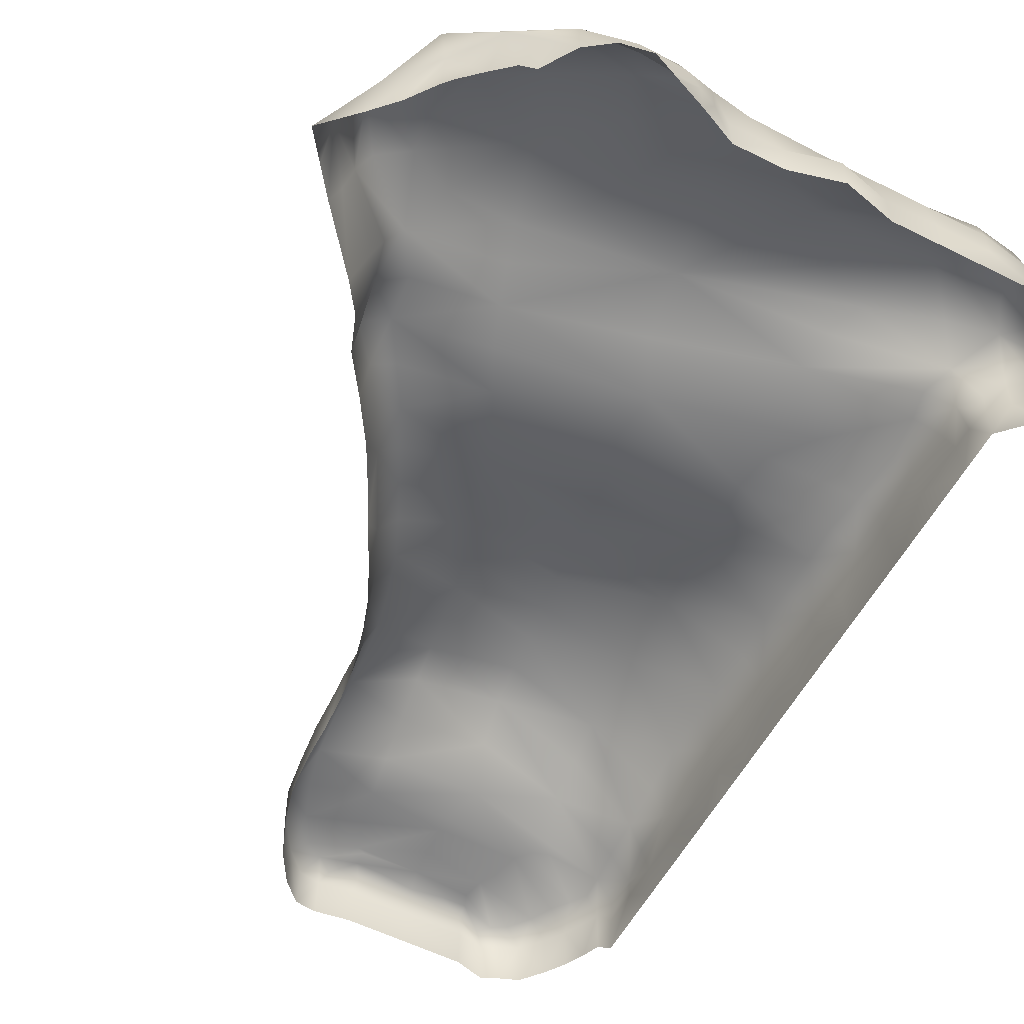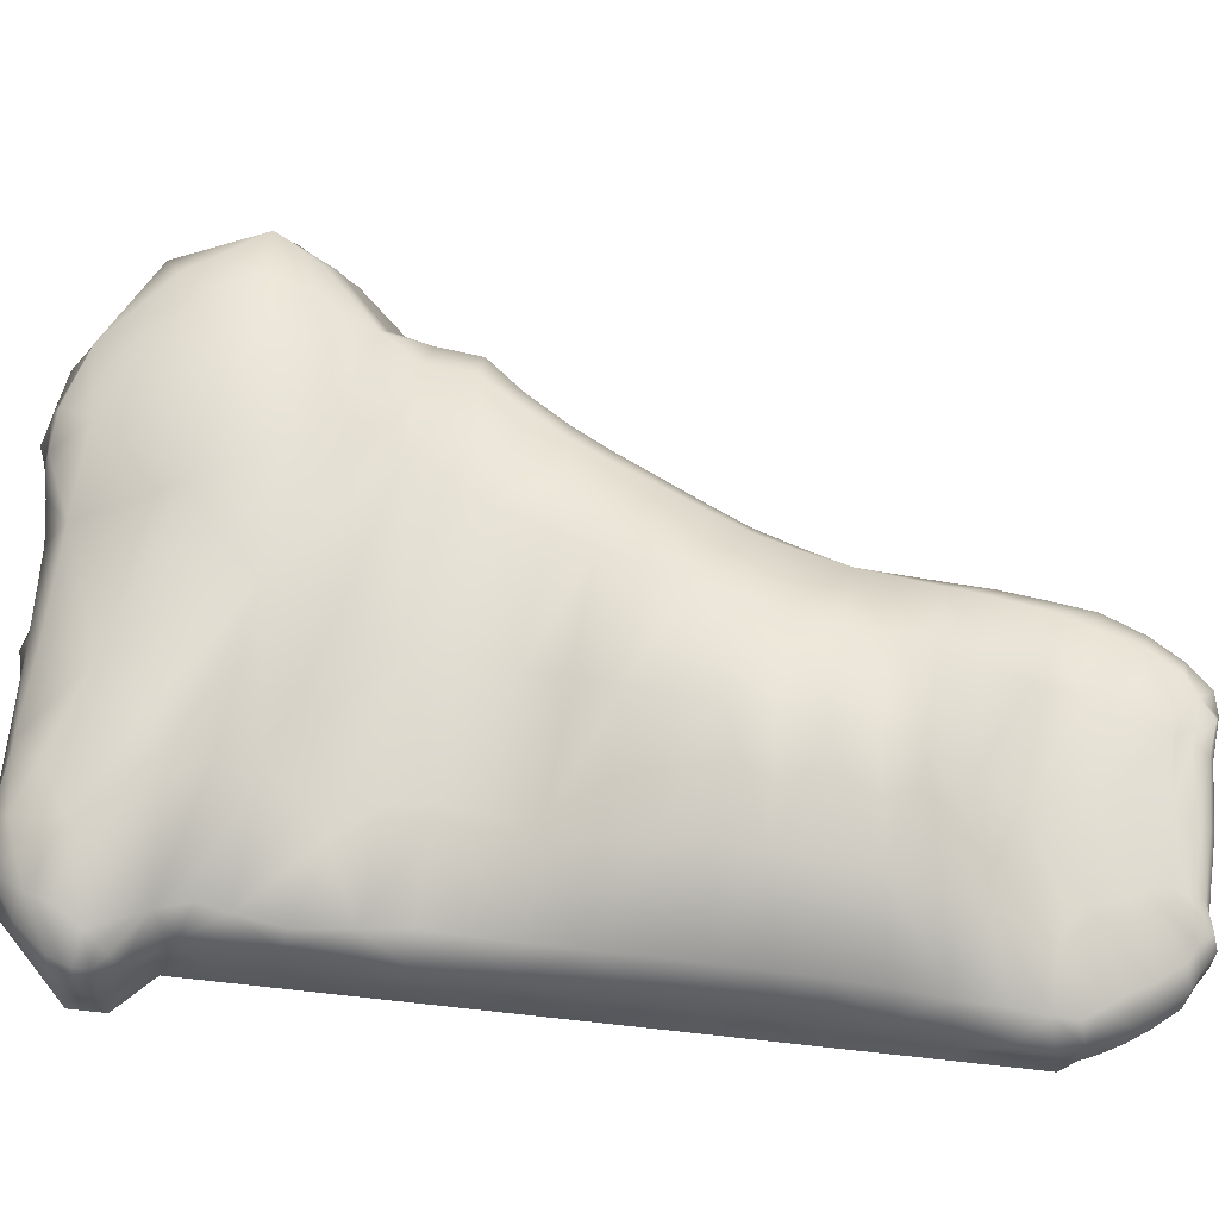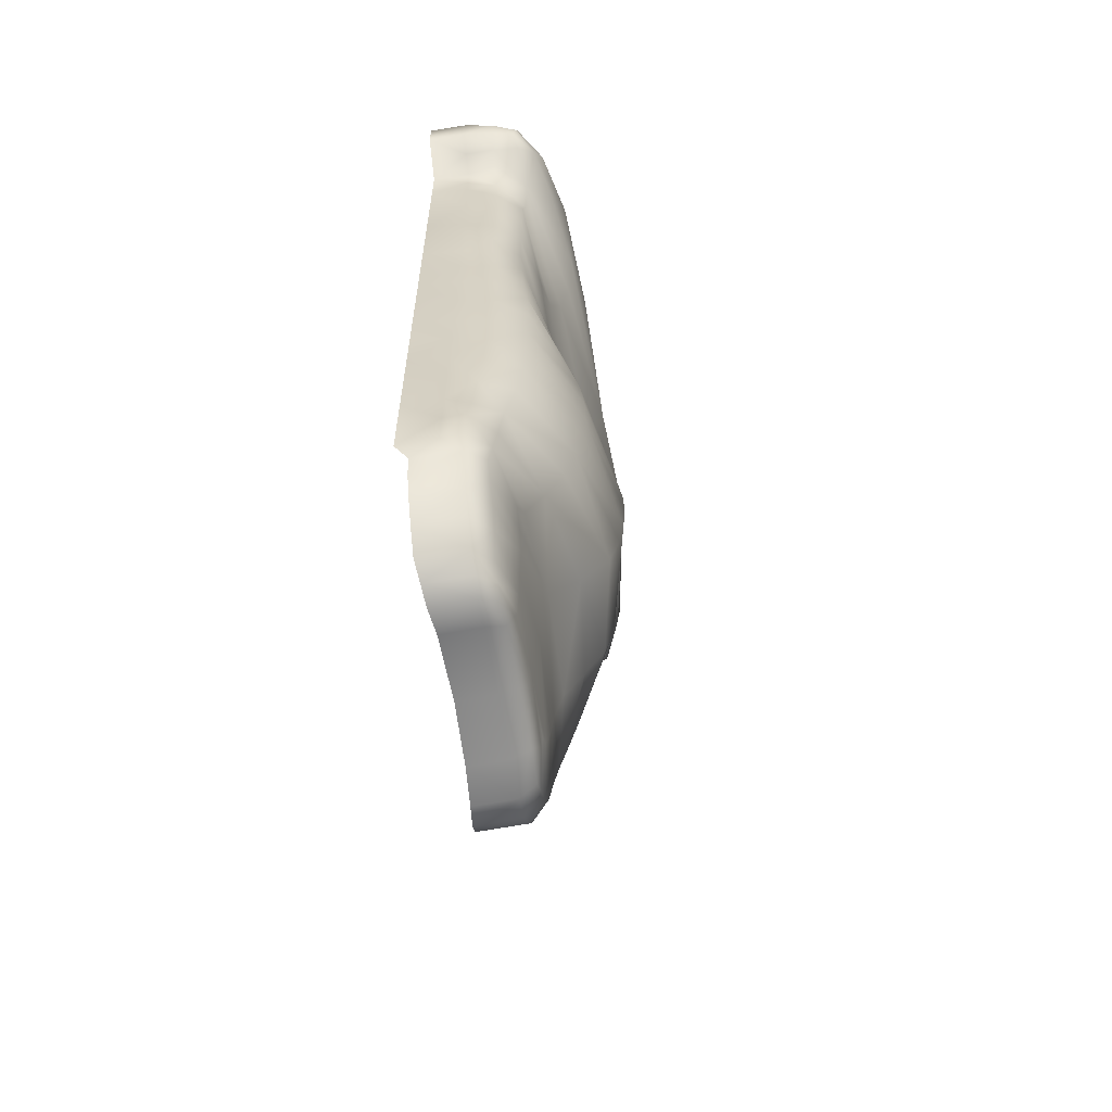
<metadata>
{"format":"obj","ext":"obj","renderer":"f3d","projection":"perspective","resolution":1024,"background":"white","views":[{"elev":-56.0,"azim":-27.5,"up":"+Y"},{"elev":67.2,"azim":96.3,"up":"+Y"},{"elev":-63.0,"azim":99.3,"up":"+Z"}]}
</metadata>
<code>
g A1_Ceiling94847
v -1.047e+04 205.8 4766
v -1.056e+04 146.2 4820
v -1.07e+04 146.1 4613
v -1.052e+04 218.3 4617
v -1.051e+04 205.6 4507
v -1.061e+04 145.9 4474
v -1.065e+04 67.39 4454
v -1.073e+04 67.54 4613
v -1.061e+04 98.53 4865
v -1.073e+04 67.54 4613
v -1.07e+04 146.1 4613
v -1.056e+04 146.2 4820
v -1.035e+04 144.6 4991
v -1.037e+04 67.59 5015
v -1.018e+04 67.59 5074
v -1.017e+04 143.1 5043
v -1.013e+04 193.3 4949
v -1.03e+04 215.2 4852
v -1.047e+04 205.8 4766
v -1.006e+04 132.6 5049
v -1.005e+04 67.59 5068
v -9964 67.59 5050
v -1.001e+04 143.1 5025
v -1.013e+04 193.3 4949
v -1.001e+04 143.1 5025
v -1.006e+04 132.6 5049
v -1.017e+04 143.1 5043
v -9873 159.7 4966
v -9849 67.54 5032
v -9610 67.39 5026
v -9849 67.54 5032
v -9873 159.7 4966
v -9587 151.9 4975
v -9515 229.7 4824
v -9780 241.6 4740
v -9961 260.7 4689
v -1.006e+04 229 4821
v -9333 147.9 4992
v -9347 67.23 5026
v -9156 67.18 5026
v -9152 144.1 5009
v -9139 199.3 4959
v -9268 218 4909
v -9021 144.1 4988
v -9015 67.18 5001
v -8901 67.18 4926
v -9015 67.18 5001
v -8918 144.1 4917
v -8970 199.3 4892
v -9054 210.4 4926
v -8848 142.7 4831
v -8826 67.18 4838
v -8801 67.18 4776
v -8827 141.3 4769
v -8903 188.2 4751
v -8945 207.6 4824
v -8827 131.2 4730
v -8814 67.18 4726
v -8851 67.18 4676
v -8864 141.3 4694
v -8972 155.9 4615
v -8889 67.18 4622
v -8935 67.18 4562
v -9003 146 4525
v -9306 207.1 4415
v -9297 234.2 4521
v -9247 254.4 4624
v -9039 221.4 4706
v -8985 141.3 4444
v -8935 67.18 4471
v -8935 67.18 4327
v -8967 136.6 4310
v -9164 169.3 4257
v -9265 182.4 4322
v -8935 67.18 4327
v -8967 136.6 4310
v -8981 138.1 4159
v -8931 67.18 4171
v -8926 67.18 4041
v -8994 139.6 4036
v -9273 181.4 4019
v -9256 175.9 4137
v -9256 175.9 4137
v -8981 138.1 4159
v -8990 145.1 3917
v -8926 67.84 3923
v -8926 69.81 3799
v -8986 153.2 3794
v -9239 222.9 3778
v -9254 194.2 3899
v -8983 162.6 3665
v -8926 71.62 3667
v -8926 71.78 3526
v -8981 168.6 3526
v -9220 274.6 3527
v -9228 254.1 3653
v -8972 104.5 2728
v -8964 95.09 2627
v -8902 38.41 2708
v -9128 126.9 2622
v -8966 86.32 2561
v -9158 139.7 2653
v -9183 185 2786
v -9217 122.2 2563
v -9036 87.02 2462
v -8997 86.67 2514
v -9178 124 2608
v -9268 110.5 2437
v -9121 84.08 2335
v -9071 85.55 2398
v -9240 116.4 2479
v -9270 101.7 2338
v -9197 81.9 2277
v -9166 82.99 2311
v -9284 105.4 2376
v -9446 101.7 2324
v -9440 81.9 2294
v -9271 81.9 2298
v -9347 103.2 2337
v -9638 101.7 2343
v -9705 81.9 2288
v -9614 81.9 2300
v -9552 103.2 2338
v -9659 110.5 2393
v -9806 84.08 2367
v -9754 82.99 2330
v -9636 105.4 2385
v -9710 122.2 2599
v -9899 87.02 2571
v -9859 85.55 2456
v -9689 116.4 2487
v -9733 199.1 2836
v -9935 124.6 2814
v -9928 98.47 2695
v -9725 144.4 2719
v -9749 277.6 3057
v -9943 162.6 3036
v -9937 151 2929
v -9740 254.2 2948
v -9781 285.4 3282
v -9982 164.6 3263
v -9956 163.6 3144
v -9762 283.3 3166
v -9839 270 3510
v -1.007e+04 160.8 3497
v -1.002e+04 162.7 3384
v -9807 281.8 3398
v -9913 220.2 3735
v -1.017e+04 148.3 3719
v -1.012e+04 154.5 3608
v -1.012e+04 154.5 3608
v -9875 249.7 3621
v -9913 220.2 3735
v -1.002e+04 181.4 3974
v -1.029e+04 138.6 3957
v -1.022e+04 143.5 3835
v -9958 193.5 3853
v -1.047e+04 65.21 4192
v -1.045e+04 63.73 4067
v -1.037e+04 142.1 4073
v -1.038e+04 145.5 4203
v -1.012e+04 207.1 4207
v -1.007e+04 185.4 4093
v -1.045e+04 158 4315
v -1.05e+04 66.74 4308
v -1.038e+04 231.7 4433
v -1.018e+04 260.5 4418
v -1.015e+04 235.7 4315
v -1.018e+04 14.37 5074
v -1.035e+04 -20.52 5074
v -1.049e+04 7.343 4977
v -1.077e+04 -30.5 4592
v -1.067e+04 -20.52 4434
v -1.01e+04 -3.077 5074
v -1.018e+04 67.59 5074
v -9910 -20.52 5026
v -9964 -20.52 5050
v -9156 -20.83 5026
v -9310 -20.52 5026
v -9460 -20.52 5026
v -8901 -20.83 4926
v -9001 -21.14 5026
v -9001 -21.14 5026
v -8801 -20.52 4776
v -8801 -20.52 4826
v -8851 -20.52 4676
v -8801 -20.52 4726
v -8909 -20.52 4561
v -8901 -20.52 4626
v -8909 -20.52 4329
v -8909 -20.52 4496
v -8935 67.18 4471
v -8909 -20.52 4496
v -8901 -20.52 4044
v -8909 -20.52 4163
v -8909 -20.52 3799
v -8909 -20.52 3926
v -8909 -20.52 3526
v -8909 -20.52 3672
v -8907 37.42 2609
v -8902 -20.52 2591
v -8902 -20.52 2706
v -1.053e+04 -20.52 4304
v -9459 109.2 2389
v -9463 117.7 2468
v -9464 126.5 2560
v -9461 135.4 2603
v -9420 154.8 2714
v -9461 232.4 2838
v -9551 300.3 3637
v -9534 328.8 3523
v -9576 253.6 3756
v -9606 209.5 3876
v -9606 209.5 3876
v -9645 194.6 3996
v -9273 181.4 4019
v -9631 193.7 4146
v -9711 233.2 4290
v -9727 278.5 4475
v -1.003e+04 286.9 4537
v -9401 273.1 4673
v -1.025e+04 265.6 4640
v -1.03e+04 215.2 4852
v -9207 288.7 3277
v -9504 351.5 3293
v -9492 347.2 3178
v -9201 282.3 3154
v -9195 264.8 3028
v -9481 335.7 3064
v -8927 70.47 3249
v -8978 170.5 3256
v -8976 164.9 3124
v -8927 66.13 3113
v -8927 54.44 2971
v -8975 144.5 2985
v -8901 -20.52 2971
v -8909 -20.52 3117
v -8909 -20.52 3249
v -8979 169.6 3388
v -9214 285.7 3400
v -8926 71.12 3384
v -8909 -20.52 3381
v -9519 348.2 3408
v -8973 117.2 2849
v -9189 233.4 2904
v -8927 42.74 2832
v -8901 -20.52 2825
v -9471 308.4 2951
v -9130 251.1 4818
v -1.059e+04 35.21 4838
v -1.071e+04 12.36 4720
v -1.077e+04 -30.5 4592
v -9760 -20.52 5026
v -1.002e+04 -20.52 5074
v -1.018e+04 14.37 5074
v -9460 -20.52 5026
v -9610 -20.52 5063
v -9610 67.39 5026
v -9645 194.6 3996
v -1.057e+04 -131 4265
v -1.053e+04 -20.52 4304
v -1.067e+04 -20.52 4434
v -1.07e+04 -93.64 4424
v -1.082e+04 -131 4602
v -1.076e+04 -112.3 4513
v -1.077e+04 -30.5 4592
v -8922 35.78 2543
v -8907 37.42 2609
v -8964 95.09 2627
v -8966 86.32 2561
v -8997 86.67 2514
v -8945 34.3 2492
v -8975 33.8 2437
v -9036 87.02 2462
v -9071 85.55 2398
v -9016 33.8 2378
v -9070 33.8 2317
v -9121 84.08 2335
v -9166 82.99 2311
v -9126 33.8 2291
v -9171 33.8 2261
v -9197 81.9 2277
v -9271 81.9 2298
v -9258 33.8 2281
v -9438 33.8 2276
v -9440 81.9 2294
v -9614 81.9 2300
v -9624 33.8 2284
v -9730 33.8 2275
v -9705 81.9 2288
v -9754 82.99 2330
v -9795 33.8 2289
v -9859 33.8 2356
v -9806 84.08 2367
v -9859 85.55 2456
v -9916 33.8 2447
v -9962 33.8 2562
v -9899 87.02 2571
v -9928 98.47 2695
v -9978 37.48 2687
v -9987 48.52 2807
v -9935 124.6 2814
v -9989 59.56 2922
v -9994 63.24 3029
v -9994 63.24 3146
v -1.004e+04 63.24 3266
v -1.008e+04 63.24 3388
v -1.013e+04 63.24 3502
v -1.018e+04 63.24 3616
v -1.024e+04 63.24 3727
v -1.018e+04 63.24 3616
v -1.03e+04 63.24 3841
v -1.037e+04 63.24 3963
v -8922 -97.86 2543
v -8902 -20.52 2591
v -8975 -100.8 2437
v -8945 -100.3 2492
v -9069 -100.8 2314
v -9016 -100.8 2378
v -9170 -85.98 2255
v -9124 -93.4 2285
v -9861 -100.8 2354
v -9800 -93.4 2286
v -9733 -85.98 2271
v -9962 -100.8 2562
v -9916 -100.8 2447
v -1e+04 -97.14 2807
v -9993 -98.98 2687
v -1.001e+04 -93.46 3029
v -1e+04 -95.3 2922
v -1.005e+04 -93.46 3257
v -1.002e+04 -93.46 3137
v -1.014e+04 -93.46 3493
v -1.009e+04 -93.46 3379
v -1.025e+04 -93.46 3714
v -1.02e+04 -93.46 3603
v -1.02e+04 -93.46 3603
v -1.039e+04 -93.46 3951
v -1.031e+04 -93.46 3829
v -1.05e+04 -90.5 4163
v -1.046e+04 -92.97 4062
v -9438 -71.13 2271
v -9258 -78.55 2276
v -9624 -78.55 2278
v -1.059e+04 35.21 4838
v -1.056e+04 -37.43 4829
v -1.058e+04 -40.43 4803
v -1.049e+04 7.343 4977
v -1.041e+04 -48.15 5025
v -1.045e+04 -75.77 4947
v -1.05e+04 -47.91 4885
v -1.035e+04 -20.52 5074
v -1.035e+04 -131 5074
v -9760 -20.52 5026
v -9760 -131 5026
v -9910 -131 5026
v -9910 -20.52 5026
v -1.002e+04 -20.52 5074
v -9964 -20.52 5050
v -1.002e+04 -131 5074
v -1.027e+04 -118.7 5122
v -1.065e+04 -70.52 4738
v -1.072e+04 -114 4687
v -1.077e+04 -62.26 4645
v -1.071e+04 12.36 4720
v -1.077e+04 -30.5 4592
v -1.041e+04 -131 4981
v -1.082e+04 -131 4602
v -1.01e+04 -3.077 5074
v -1.01e+04 -118.7 5104
v -1.018e+04 -106.4 5134
v -1.018e+04 14.37 5074
v -1.07e+04 -93.64 4424
v -1.067e+04 -20.52 4434
v -9460 -20.52 5026
v -9460 -131 5026
v -9610 -131 5063
v -9610 -20.52 5063
v -9310 -20.52 5026
v -9310 -131 5026
v -8901 -20.52 2825
v -8902 -20.52 2706
v -8901 -131 2825
v -8909 -20.52 3117
v -8901 -20.52 2971
v -8901 -131 3117
v -8909 -20.52 3381
v -8909 -20.52 3249
v -8901 -131 3381
v -8909 -20.52 3672
v -8909 -20.52 3526
v -8901 -131 3672
v -8909 -20.52 3926
v -8909 -20.52 3799
v -8901 -131 3926
v -8909 -20.52 4163
v -8901 -20.52 4044
v -8901 -131 4168
v -8909 -20.52 4496
v -8909 -20.52 4329
v -8901 -131 4494
v -8901 -20.52 4626
v -8909 -20.52 4561
v -8901 -131 4626
v -8801 -20.52 4726
v -8851 -20.52 4676
v -8801 -131 4726
v -8801 -20.52 4826
v -8801 -20.52 4776
v -8801 -131 4826
v -9001 -21.14 5026
v -8901 -20.83 4926
v -9001 -131.6 5026
v -9156 -20.83 5026
v -8851 -20.52 4676
v -8801 -131 4726
v -8801 -131 4776
v -8901 -131 2581
v -8902 -20.52 2591
v -8901 -131 3249
v -8901 -131 3526
v -8909 -20.52 3799
v -8901 -131 3926
v -8935 -131.4 4959
v -8901 -131 2581
f 191 192 75
f 75 77 78
f 77 75 76
f 77 82 81
f 81 213 90
f 213 81 259
f 75 190 191
f 190 75 195
f 78 195 75
f 195 78 79
f 77 79 78
f 79 77 80
f 81 80 77
f 80 81 85
f 90 85 81
f 85 90 89
f 213 89 90
f 89 213 212
f 153 212 213
f 212 153 210
f 152 210 153
f 210 152 144
f 151 144 152
f 144 151 145
f 151 152 153
f 85 79 80
f 79 85 86
f 210 89 212
f 89 210 96
f 146 144 145
f 144 146 147
f 79 194 195
f 194 79 197
f 86 197 79
f 197 86 87
f 85 87 86
f 87 85 88
f 89 88 85
f 88 89 91
f 96 91 89
f 91 96 95
f 210 95 96
f 95 210 211
f 144 211 210
f 211 144 243
f 147 243 144
f 95 243 240
f 243 95 211
f 91 87 88
f 87 91 92
f 87 196 197
f 196 87 199
f 92 199 87
f 199 92 93
f 91 93 92
f 93 91 94
f 95 94 91
f 94 95 239
f 240 239 95
f 239 240 224
f 243 224 240
f 224 243 225
f 147 225 243
f 225 147 140
f 146 140 147
f 140 146 141
f 306 141 146
f 141 306 142
f 142 140 141
f 140 142 143
f 239 93 94
f 93 239 241
f 140 226 225
f 226 140 143
f 224 226 227
f 226 224 225
f 93 198 199
f 198 93 242
f 241 242 93
f 242 241 230
f 239 230 241
f 230 239 231
f 224 231 239
f 231 224 232
f 227 232 224
f 232 227 228
f 226 228 227
f 228 226 229
f 143 229 226
f 229 143 136
f 142 136 143
f 136 142 137
f 304 137 142
f 137 304 138
f 230 231 232
f 136 137 138
f 230 238 242
f 228 229 248
f 228 235 232
f 230 237 238
f 237 230 233
f 232 233 230
f 233 232 234
f 235 234 232
f 234 235 244
f 228 244 235
f 244 228 245
f 248 245 228
f 245 248 103
f 209 103 248
f 103 209 208
f 135 208 209
f 208 135 128
f 237 234 236
f 234 237 233
f 128 129 130
f 129 128 134
f 135 134 128
f 134 135 132
f 209 132 135
f 132 209 139
f 248 139 209
f 139 248 136
f 229 136 248
f 138 139 136
f 139 138 132
f 133 132 138
f 132 133 134
f 99 200 201
f 200 99 98
f 97 98 99
f 98 97 103
f 244 103 97
f 103 244 245
f 201 202 99
f 247 99 202
f 99 247 246
f 234 247 236
f 247 234 246
f 244 246 234
f 246 244 99
f 97 99 244
f 106 101 100
f 98 100 101
f 100 98 102
f 103 102 98
f 102 103 208
f 102 208 100
f 107 100 208
f 100 107 106
f 104 106 107
f 106 104 105
f 110 105 104
f 208 104 107
f 104 208 207
f 114 109 108
f 110 108 109
f 108 110 111
f 104 111 110
f 111 104 206
f 207 206 104
f 206 207 128
f 208 128 207
f 206 108 111
f 108 206 205
f 131 128 130
f 128 131 206
f 124 206 131
f 206 124 205
f 204 205 124
f 205 204 108
f 115 108 204
f 108 115 114
f 112 114 115
f 114 112 113
f 118 113 112
f 130 124 131
f 124 130 125
f 204 112 115
f 112 204 119
f 119 118 112
f 118 119 116
f 204 116 119
f 116 204 123
f 125 126 124
f 127 124 126
f 124 127 204
f 120 204 127
f 204 120 123
f 122 123 120
f 123 122 116
f 117 116 122
f 116 117 118
f 127 126 120
f 121 120 126
f 120 121 122
f 291 294 293
f 295 293 294
f 293 295 296
f 297 296 295
f 296 297 326
f 325 326 297
f 326 293 296
f 293 326 322
f 295 298 297
f 299 297 298
f 301 302 138
f 302 301 299
f 300 299 301
f 299 300 297
f 328 297 300
f 297 328 325
f 328 301 327
f 301 328 300
f 303 138 304
f 138 303 301
f 330 301 303
f 301 330 327
f 330 304 329
f 304 330 303
f 305 142 306
f 142 305 304
f 332 304 305
f 304 332 329
f 332 306 331
f 306 332 305
f 308 145 151
f 145 308 146
f 307 146 308
f 146 307 306
f 334 306 307
f 306 334 331
f 334 308 333
f 308 334 307
f 151 309 308
f 337 308 309
f 308 337 333
f 222 24 223
f 24 222 37
f 36 37 222
f 37 36 32
f 35 32 36
f 32 35 34
f 219 34 35
f 34 219 221
f 67 221 219
f 221 67 249
f 68 249 67
f 249 68 55
f 61 55 68
f 55 61 60
f 59 60 61
f 60 59 57
f 58 57 59
f 57 58 53
f 55 60 57
f 67 61 68
f 61 67 66
f 55 56 249
f 187 53 58
f 53 187 184
f 189 186 59
f 187 59 186
f 59 187 58
f 62 59 61
f 59 62 189
f 63 189 62
f 189 63 188
f 193 188 63
f 63 62 61
f 63 70 193
f 67 219 66
f 65 66 219
f 66 65 61
f 64 61 65
f 61 64 63
f 69 63 64
f 63 69 70
f 71 70 69
f 69 65 74
f 65 69 64
f 69 72 71
f 72 69 73
f 74 73 69
f 73 74 217
f 65 217 74
f 217 65 218
f 219 218 65
f 218 219 162
f 168 162 219
f 217 83 73
f 83 217 216
f 217 215 216
f 73 84 72
f 84 73 83
f 154 217 163
f 217 154 215
f 214 215 154
f 310 335 336
f 335 310 339
f 312 339 310
f 339 312 313
f 156 313 312
f 313 156 155
f 154 155 156
f 155 154 160
f 163 160 154
f 160 163 162
f 217 162 163
f 162 217 218
f 310 156 312
f 156 310 149
f 160 313 155
f 313 160 159
f 336 311 310
f 150 310 311
f 310 150 149
f 148 149 150
f 149 148 156
f 157 156 148
f 156 157 154
f 214 154 157
f 214 157 148
f 167 219 220
f 219 167 168
f 164 168 167
f 168 164 162
f 161 162 164
f 162 161 160
f 158 160 161
f 160 158 159
f 341 159 158
f 159 341 313
f 338 313 341
f 313 338 339
f 341 158 340
f 203 340 158
f 340 203 260
f 172 173 7
f 203 7 173
f 7 203 165
f 158 165 203
f 165 158 164
f 161 164 158
f 164 7 165
f 7 164 6
f 7 8 172
f 8 7 3
f 6 3 7
f 3 6 5
f 164 5 6
f 5 164 166
f 167 166 164
f 166 167 222
f 220 222 167
f 222 220 36
f 219 36 220
f 36 219 35
f 166 222 5
f 4 5 222
f 5 4 3
f 1 3 4
f 3 1 2
f 1 222 223
f 222 1 4
f 344 342 285
f 343 285 342
f 285 343 284
f 281 284 343
f 284 281 283
f 282 283 281
f 283 285 284
f 285 283 286
f 279 281 280
f 281 279 282
f 343 320 281
f 321 281 320
f 281 321 280
f 277 280 321
f 280 277 279
f 278 279 277
f 275 278 277
f 321 318 277
f 275 273 274
f 273 275 276
f 277 276 275
f 276 277 319
f 318 319 277
f 276 319 273
f 316 273 319
f 273 316 317
f 273 271 274
f 271 273 272
f 317 272 273
f 272 317 267
f 314 267 317
f 267 314 315
f 425 315 314
f 271 267 270
f 267 271 272
f 315 268 267
f 269 267 268
f 267 269 270
f 286 287 285
f 288 285 287
f 285 288 344
f 289 344 288
f 344 289 324
f 323 324 289
f 289 288 287
f 289 292 323
f 322 323 293
f 292 293 323
f 293 292 291
f 289 291 292
f 291 289 290
f 287 290 289
f 37 32 24
f 25 24 32
f 24 25 26
f 26 27 24
f 30 31 32
f 33 32 34
f 32 33 30
f 38 30 33
f 30 38 39
f 40 39 38
f 39 40 179
f 178 179 40
f 38 34 43
f 34 38 33
f 180 39 179
f 39 180 30
f 183 40 45
f 40 183 178
f 44 45 40
f 41 38 42
f 43 42 38
f 42 43 249
f 34 249 43
f 249 34 221
f 54 57 53
f 57 54 55
f 51 55 54
f 55 51 56
f 49 56 51
f 56 49 249
f 50 249 49
f 249 50 42
f 44 42 50
f 42 44 41
f 40 41 44
f 41 40 38
f 51 53 52
f 53 51 54
f 49 44 50
f 44 49 48
f 51 48 49
f 48 51 46
f 52 46 51
f 46 52 185
f 53 185 52
f 185 53 184
f 44 46 47
f 46 44 48
f 182 47 46
f 185 181 46
f 182 46 181
f 353 367 349
f 350 349 367
f 349 350 348
f 351 348 350
f 348 351 345
f 346 345 351
f 345 346 347
f 348 352 349
f 368 366 364
f 365 364 366
f 364 365 363
f 345 363 365
f 363 345 362
f 347 362 345
f 368 364 363
f 356 357 354
f 357 356 359
f 360 359 356
f 359 360 358
f 370 358 360
f 358 370 369
f 371 369 370
f 369 371 372
f 361 372 371
f 372 361 352
f 353 352 361
f 352 353 349
f 413 411 412
f 411 413 414
f 380 414 413
f 414 380 379
f 376 379 380
f 379 376 375
f 377 375 376
f 375 377 378
f 355 378 377
f 378 355 354
f 356 354 355
f 410 408 409
f 408 410 412
f 424 412 410
f 412 424 413
f 407 405 406
f 405 407 409
f 417 409 407
f 409 417 410
f 404 415 402
f 415 404 416
f 402 403 404
f 401 404 403
f 401 400 398
f 400 401 399
f 403 399 401
f 395 393 394
f 393 395 397
f 398 397 395
f 397 398 396
f 400 396 398
f 419 418 382
f 383 382 418
f 382 383 381
f 385 381 383
f 386 385 383
f 385 386 384
f 388 384 386
f 388 386 420
f 389 388 420
f 388 389 387
f 391 389 421
f 389 391 387
f 390 391 392
f 421 392 391
f 422 392 423
f 392 422 390
f 262 260 261
f 260 262 263
f 264 265 266
f 373 266 265
f 266 373 374
f 252 10 251
f 9 251 10
f 251 9 250
f 171 250 9
f 10 11 9
f 12 9 11
f 9 12 13
f 19 13 12
f 13 19 18
f 13 17 16
f 17 13 18
f 9 170 171
f 170 9 14
f 13 14 9
f 14 13 15
f 16 15 13
f 15 16 20
f 170 15 169
f 15 170 14
f 20 21 15
f 21 254 174
f 254 21 22
f 20 22 21
f 22 20 23
f 175 174 255
f 174 175 21
f 28 22 23
f 22 28 29
f 22 177 254
f 177 22 176
f 29 176 22
f 176 29 253
f 258 253 29
f 253 258 257
f 256 257 258

</code>
